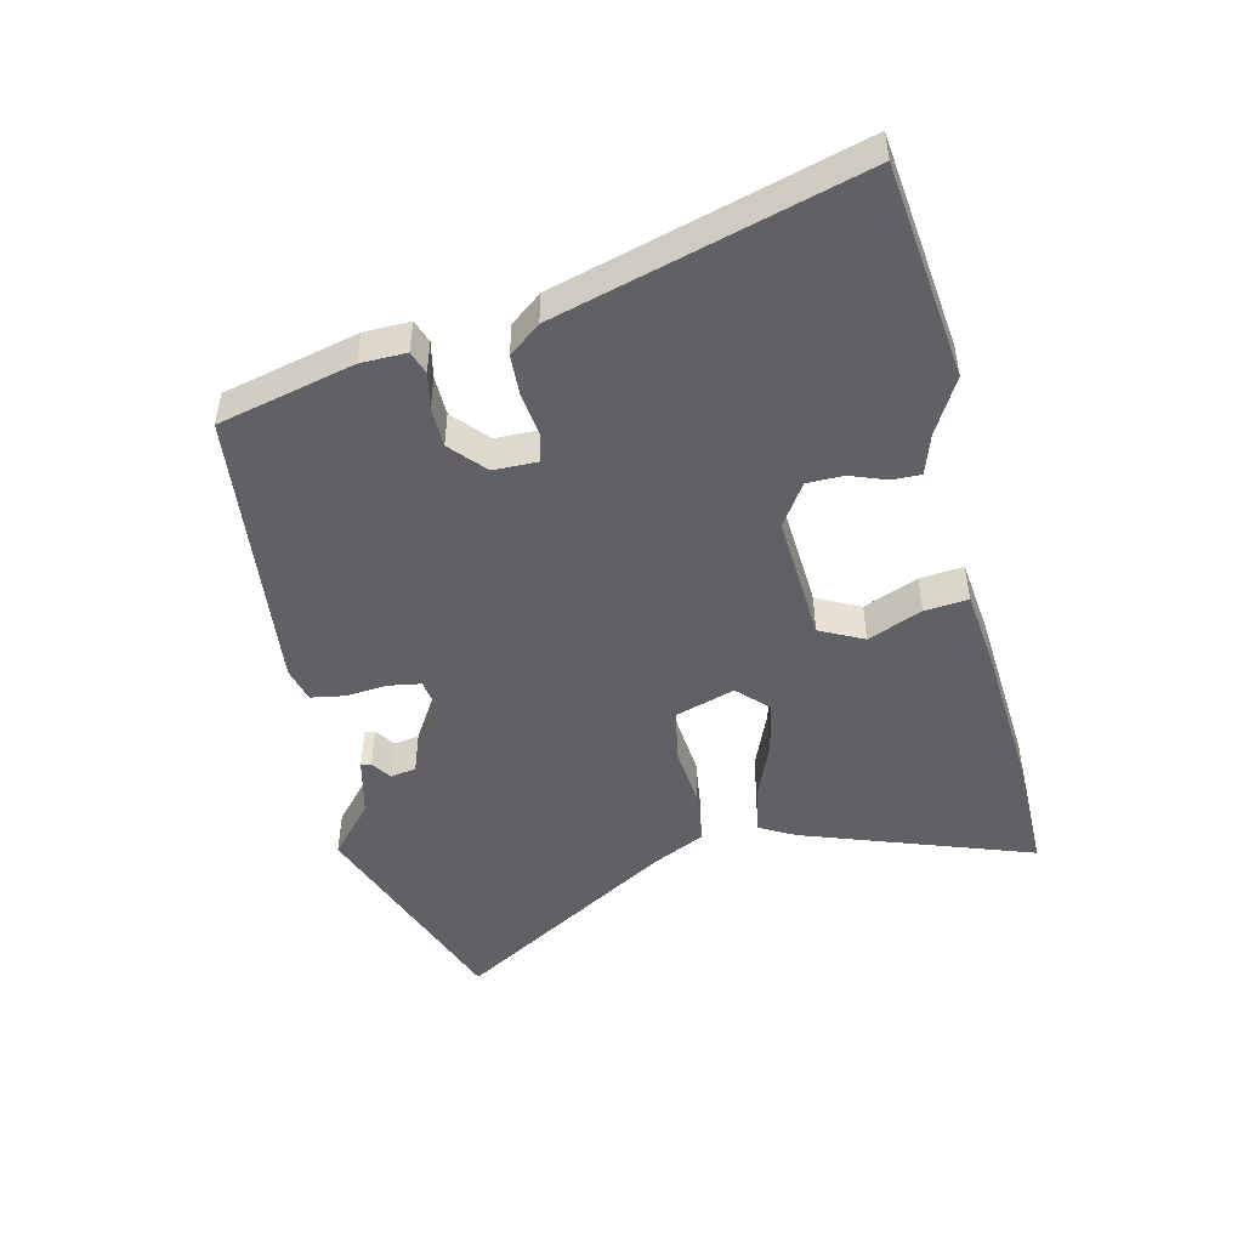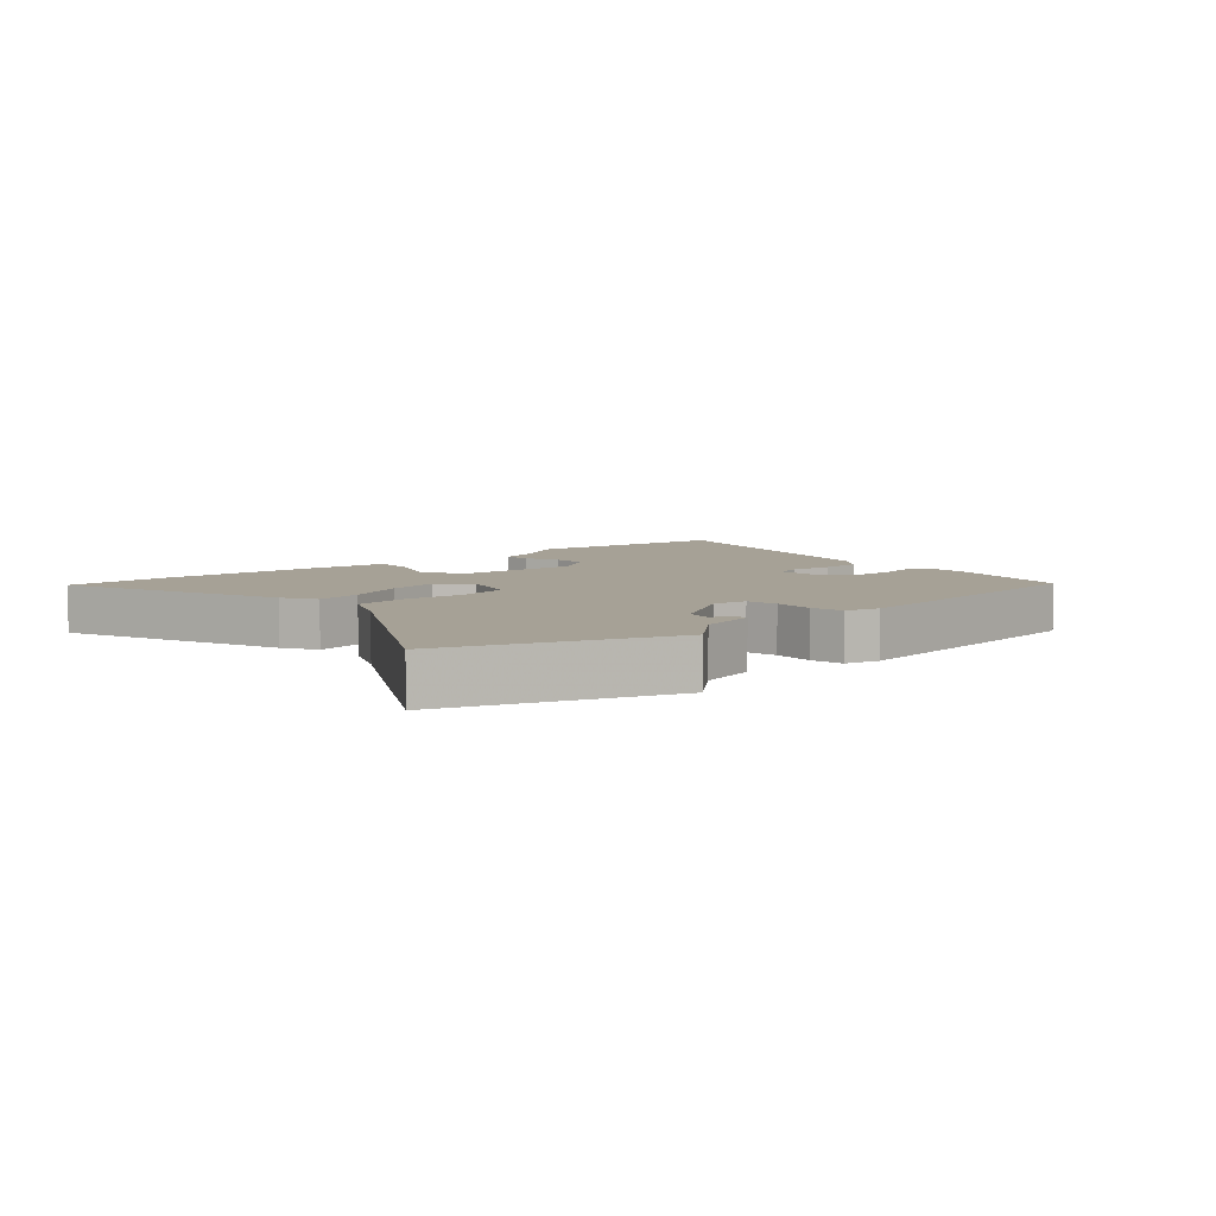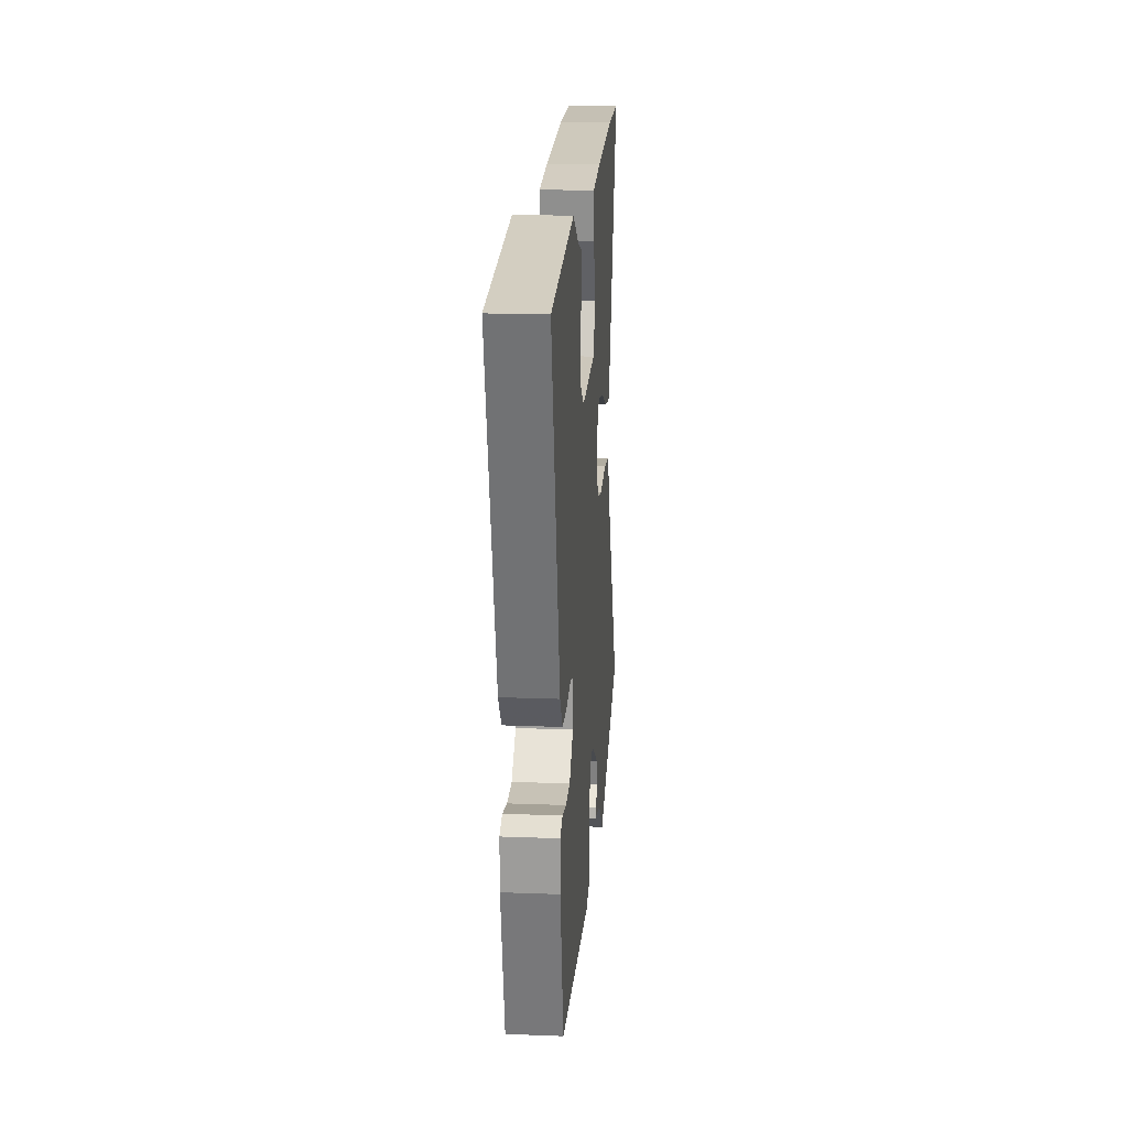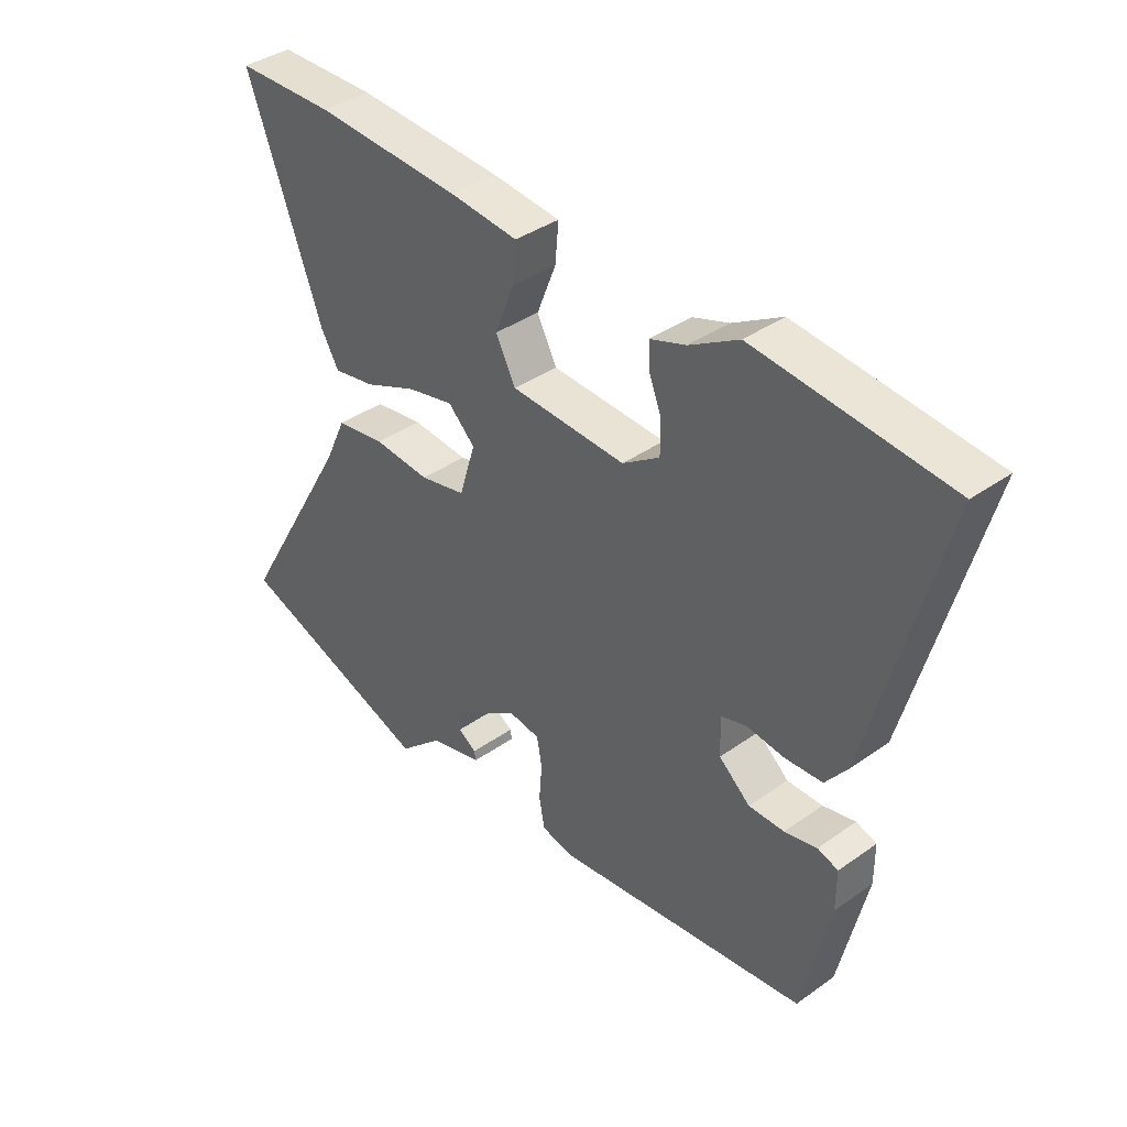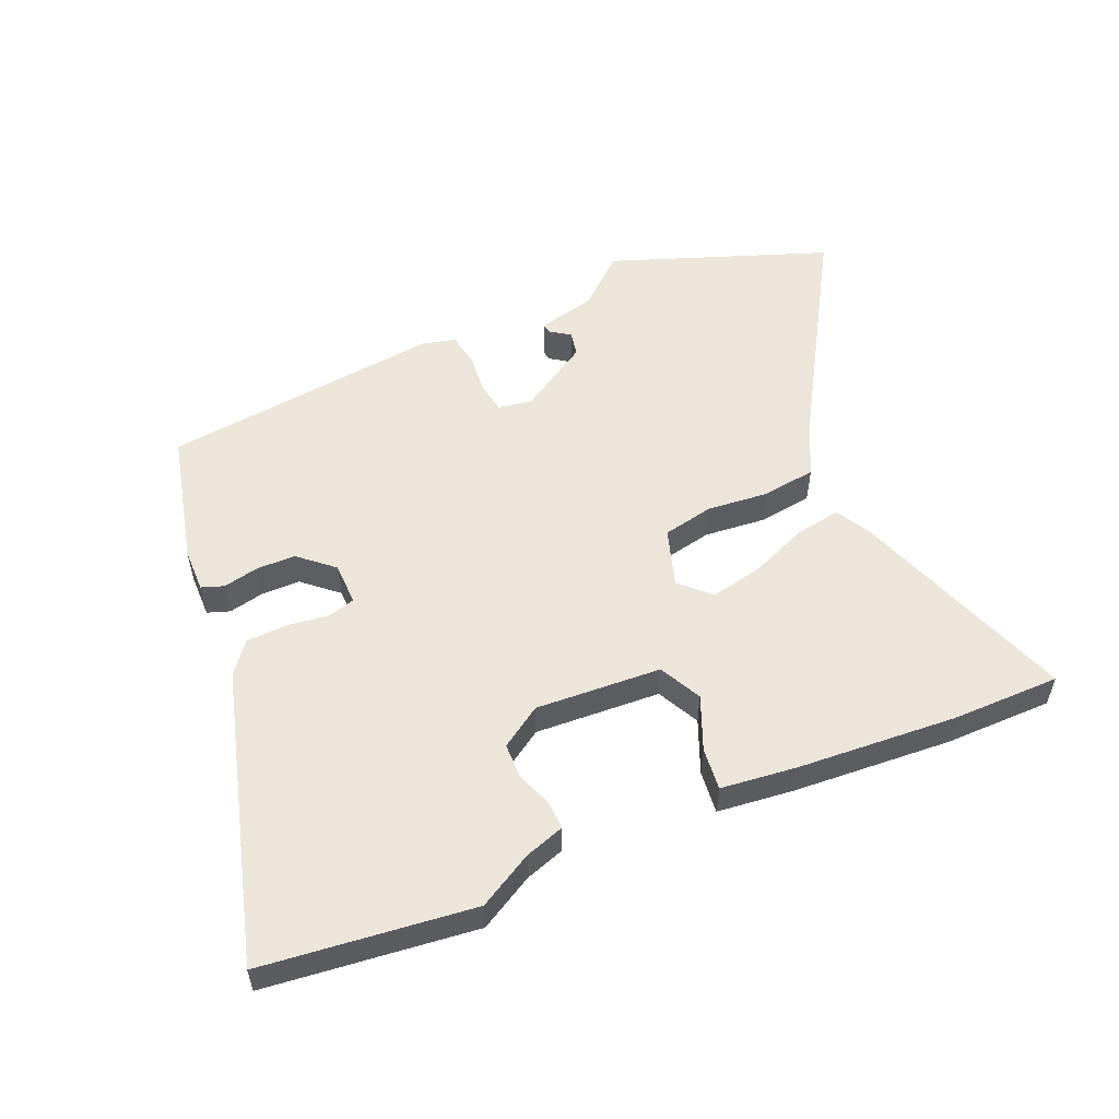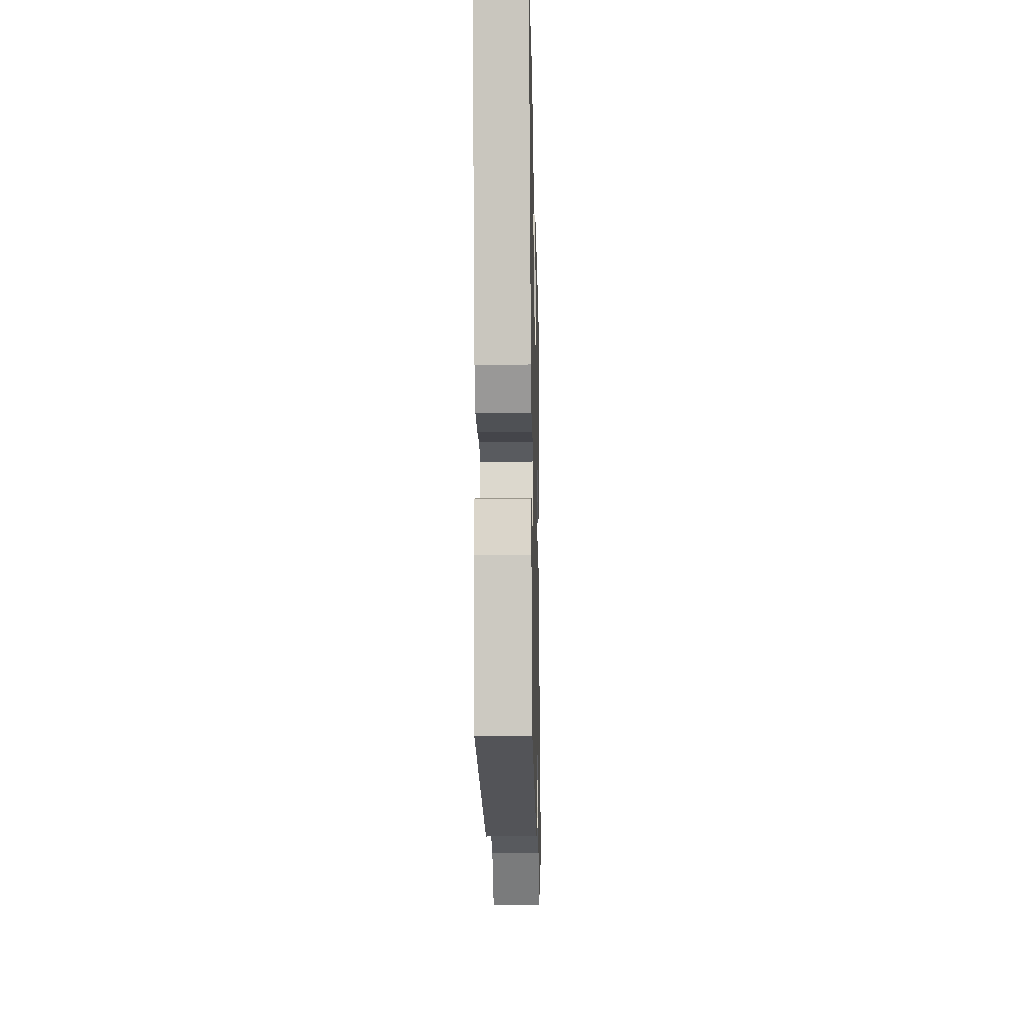
<metadata>
{"format":"obj","ext":"obj","renderer":"f3d","projection":"perspective","resolution":1024,"background":"white","views":[{"elev":-47.9,"azim":-75.8,"up":"+Y"},{"elev":6.2,"azim":138.4,"up":"+Y"},{"elev":19.2,"azim":-85.9,"up":"+Z"},{"elev":38.4,"azim":-131.8,"up":"+Z"},{"elev":54.3,"azim":-22.5,"up":"+Y"},{"elev":-16.1,"azim":-88.8,"up":"+Z"}]}
</metadata>
<code>
v -0.477 0.07 -0.443
v -0.525 0.07 -0.23
v -0.525 0.07 -0.159
v -0.489 0.07 -0.147
v -0.432 0.07 -0.16
v -0.37 0.07 -0.16
v -0.315 0.07 -0.113
v -0.313 0.07 -0.045
v -0.357 0.07 -0.032
v -0.424 0.07 -0.04
v -0.489 0.07 -0.036
v -0.527 0.07 0.014
v -0.652 0.07 0.485
v -0.315 0.07 0.519
v -0.229 0.07 0.469
v -0.166 0.07 0.447
v -0.168 0.07 0.402
v -0.19 0.07 0.346
v -0.19 0.07 0.289
v -0.125 0.07 0.245
v 0.076 0.07 0.254
v 0.111 0.07 0.321
v 0.077 0.07 0.407
v 0.071 0.07 0.475
v 0.191 0.07 0.487
v 0.448 0.07 0.501
v 0.621 0.07 0.498
v 0.489 0.07 0.143
v 0.458 0.07 0.089
v 0.384 0.07 0.103
v 0.293 0.07 0.142
v 0.21 0.07 0.161
v 0.163 0.07 0.116
v 0.191 0.07 0.023
v 0.272 0.07 0.005
v 0.371 0.07 0.013
v 0.457 0.07 0
v 0.495 0.07 -0.082
v 0.697 0.07 -0.431
v 0.347 0.07 -0.554
v 0.27 0.07 -0.484
v 0.177 0.07 -0.46
v 0.18 0.07 -0.444
v 0.212 0.07 -0.423
v 0.205 0.07 -0.383
v 0.093 0.07 -0.312
v 0.039 0.07 -0.32
v 0.03 0.07 -0.37
v 0.035 0.07 -0.435
v 0.025 0.07 -0.488
v -0.03 0.07 -0.501
v -0.477 0 -0.443
v -0.525 0 -0.23
v -0.525 0 -0.159
v -0.489 0 -0.147
v -0.432 0 -0.16
v -0.37 0 -0.16
v -0.315 0 -0.113
v -0.313 0 -0.045
v -0.357 0 -0.032
v -0.424 0 -0.04
v -0.489 0 -0.036
v -0.527 0 0.014
v -0.652 0 0.485
v -0.315 0 0.519
v -0.229 0 0.469
v -0.166 0 0.447
v -0.168 0 0.402
v -0.19 0 0.346
v -0.19 0 0.289
v -0.125 0 0.245
v 0.076 0 0.254
v 0.111 0 0.321
v 0.077 0 0.407
v 0.071 0 0.475
v 0.191 0 0.487
v 0.448 0 0.501
v 0.621 0 0.498
v 0.489 0 0.143
v 0.458 0 0.089
v 0.384 0 0.103
v 0.293 0 0.142
v 0.21 0 0.161
v 0.163 0 0.116
v 0.191 0 0.023
v 0.272 0 0.005
v 0.371 0 0.013
v 0.457 0 0
v 0.495 0 -0.082
v 0.697 0 -0.431
v 0.347 0 -0.554
v 0.27 0 -0.484
v 0.177 0 -0.46
v 0.18 0 -0.444
v 0.212 0 -0.423
v 0.205 0 -0.383
v 0.093 0 -0.312
v 0.039 0 -0.32
v 0.03 0 -0.37
v 0.035 0 -0.435
v 0.025 0 -0.488
v -0.03 0 -0.501
f 48 49 50 51
f 47 48 51 1
f 41 42 43 44
f 41 44 45
f 38 39 40 41
f 38 41 45
f 35 36 37 38
f 34 35 38 45
f 33 34 45 46
f 28 29 30 31
f 28 31 32
f 27 28 32
f 26 27 32
f 25 26 32 33
f 22 23 24 25
f 15 16 17 18
f 15 18 19
f 14 15 19
f 13 14 19
f 12 13 19 20
f 9 10 11 12
f 2 3 4 5
f 47 1 2 5
f 47 5 6
f 46 47 6 7
f 22 25 33 46
f 21 22 46
f 21 46 7 8
f 9 12 20 21
f 8 9 21
f 102 101 100 99
f 52 102 99 98
f 95 94 93 92
f 96 95 92
f 92 91 90 89
f 96 92 89
f 89 88 87 86
f 96 89 86 85
f 97 96 85 84
f 82 81 80 79
f 83 82 79
f 83 79 78
f 83 78 77
f 84 83 77 76
f 76 75 74 73
f 69 68 67 66
f 70 69 66
f 70 66 65
f 70 65 64
f 71 70 64 63
f 63 62 61 60
f 56 55 54 53
f 56 53 52 98
f 57 56 98
f 58 57 98 97
f 97 84 76 73
f 97 73 72
f 59 58 97 72
f 72 71 63 60
f 72 60 59
f 1 52 53 2
f 2 53 54 3
f 3 54 55 4
f 4 55 56 5
f 5 56 57 6
f 6 57 58 7
f 7 58 59 8
f 8 59 60 9
f 9 60 61 10
f 10 61 62 11
f 11 62 63 12
f 12 63 64 13
f 13 64 65 14
f 14 65 66 15
f 15 66 67 16
f 16 67 68 17
f 17 68 69 18
f 18 69 70 19
f 19 70 71 20
f 20 71 72 21
f 21 72 73 22
f 22 73 74 23
f 23 74 75 24
f 24 75 76 25
f 25 76 77 26
f 26 77 78 27
f 27 78 79 28
f 28 79 80 29
f 29 80 81 30
f 30 81 82 31
f 31 82 83 32
f 32 83 84 33
f 33 84 85 34
f 34 85 86 35
f 35 86 87 36
f 36 87 88 37
f 37 88 89 38
f 38 89 90 39
f 39 90 91 40
f 40 91 92 41
f 41 92 93 42
f 42 93 94 43
f 43 94 95 44
f 44 95 96 45
f 45 96 97 46
f 46 97 98 47
f 47 98 99 48
f 48 99 100 49
f 49 100 101 50
f 50 101 102 51
f 51 102 52 1

</code>
